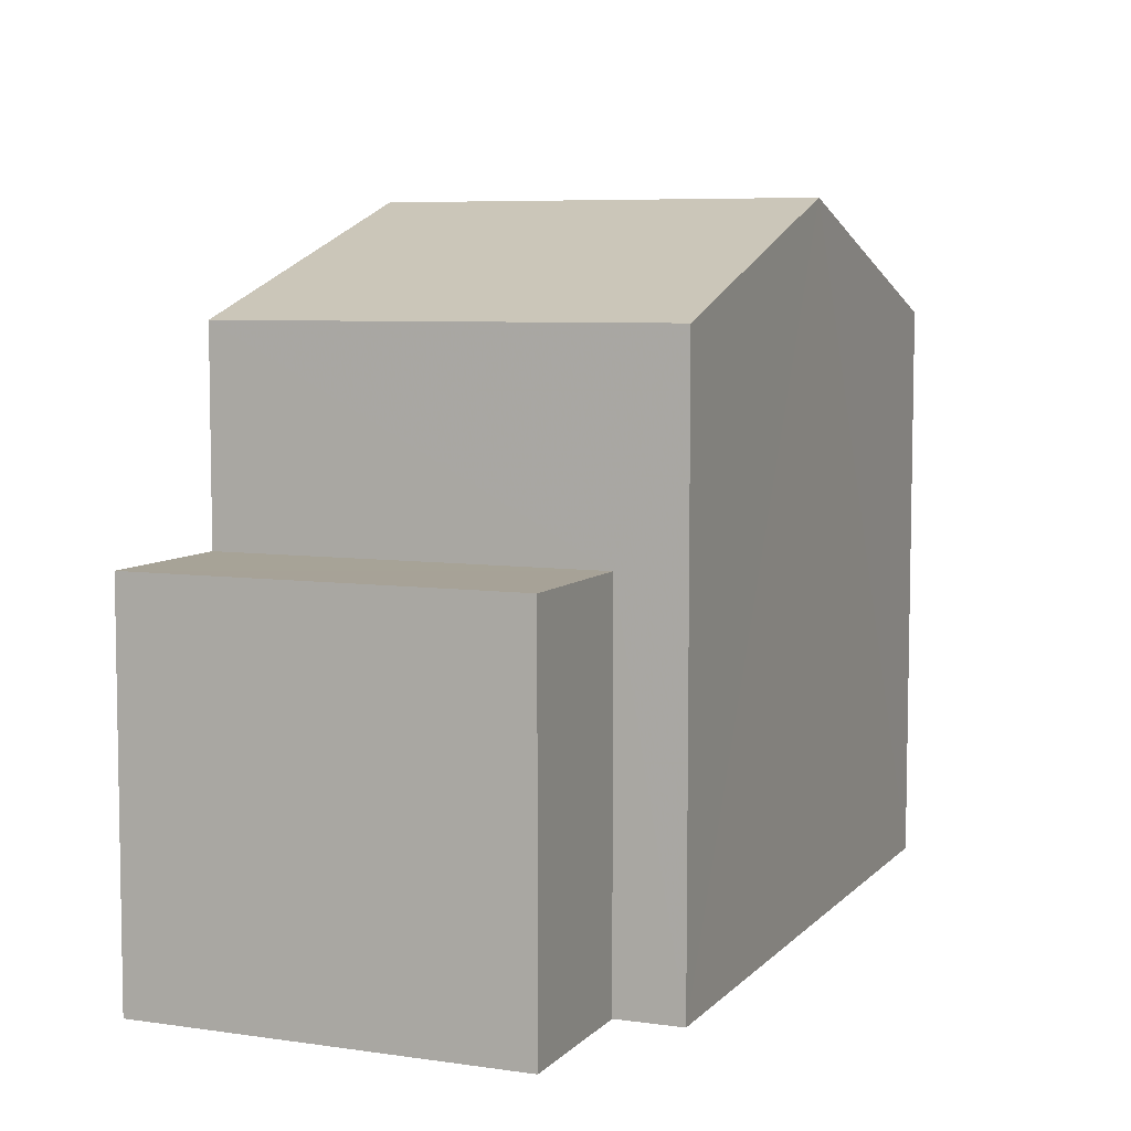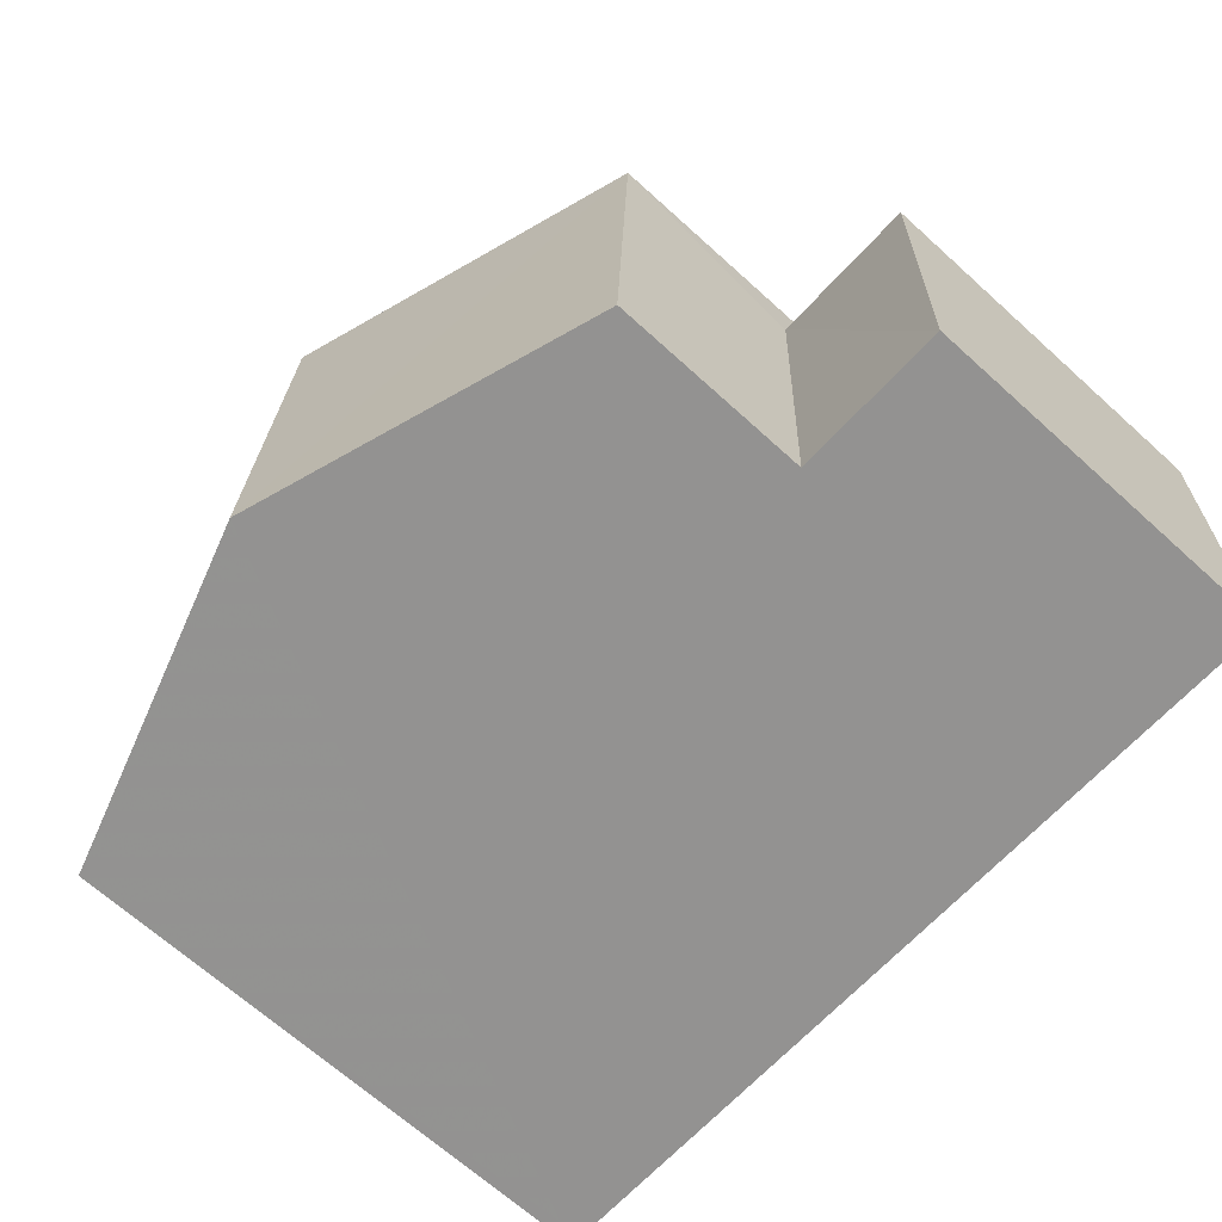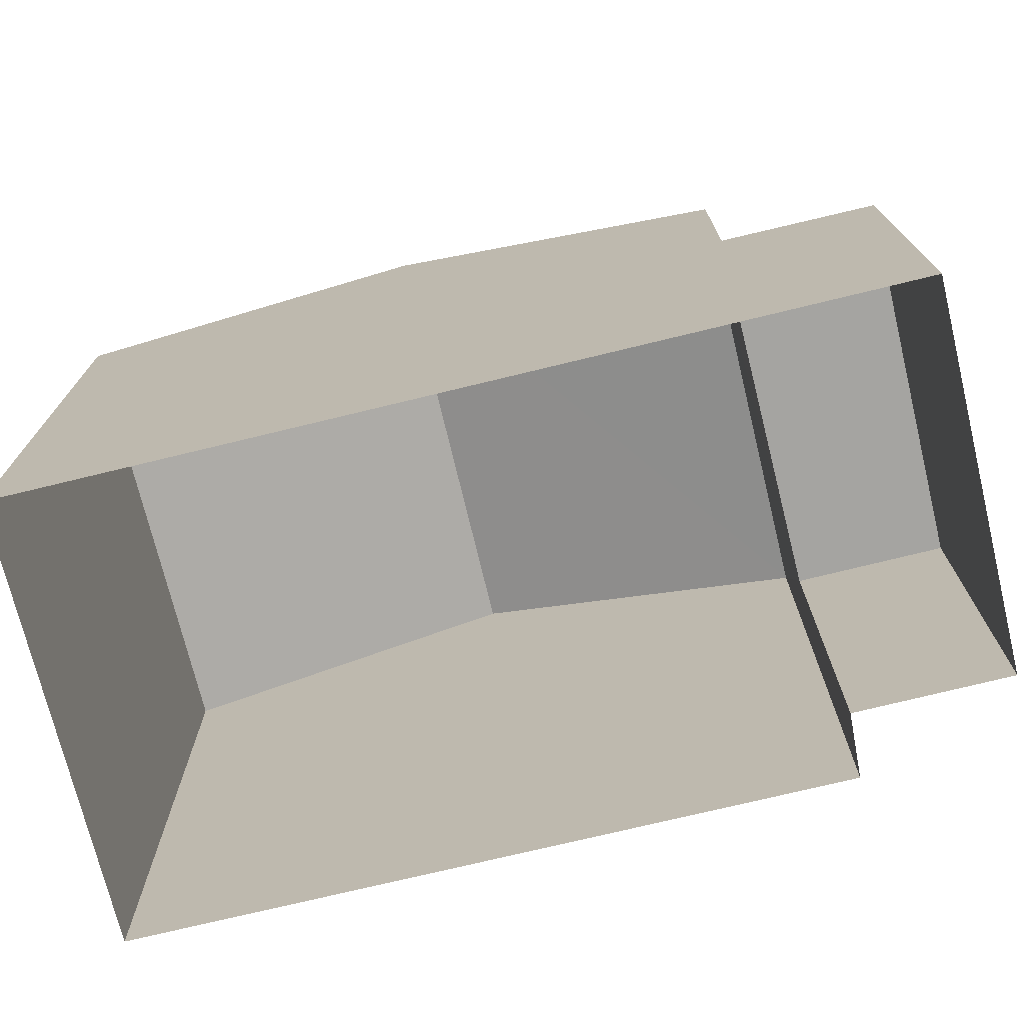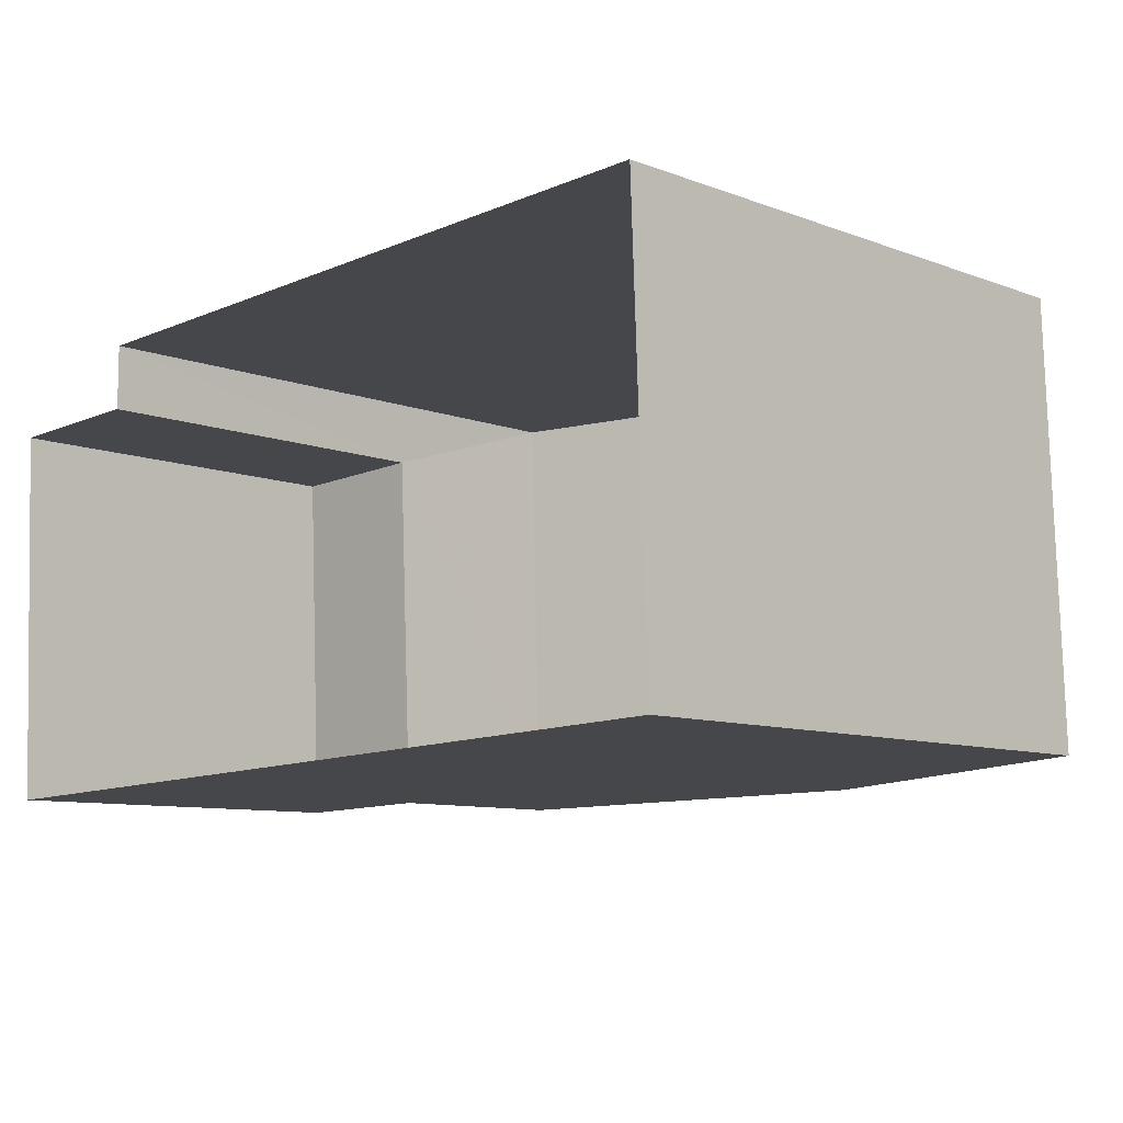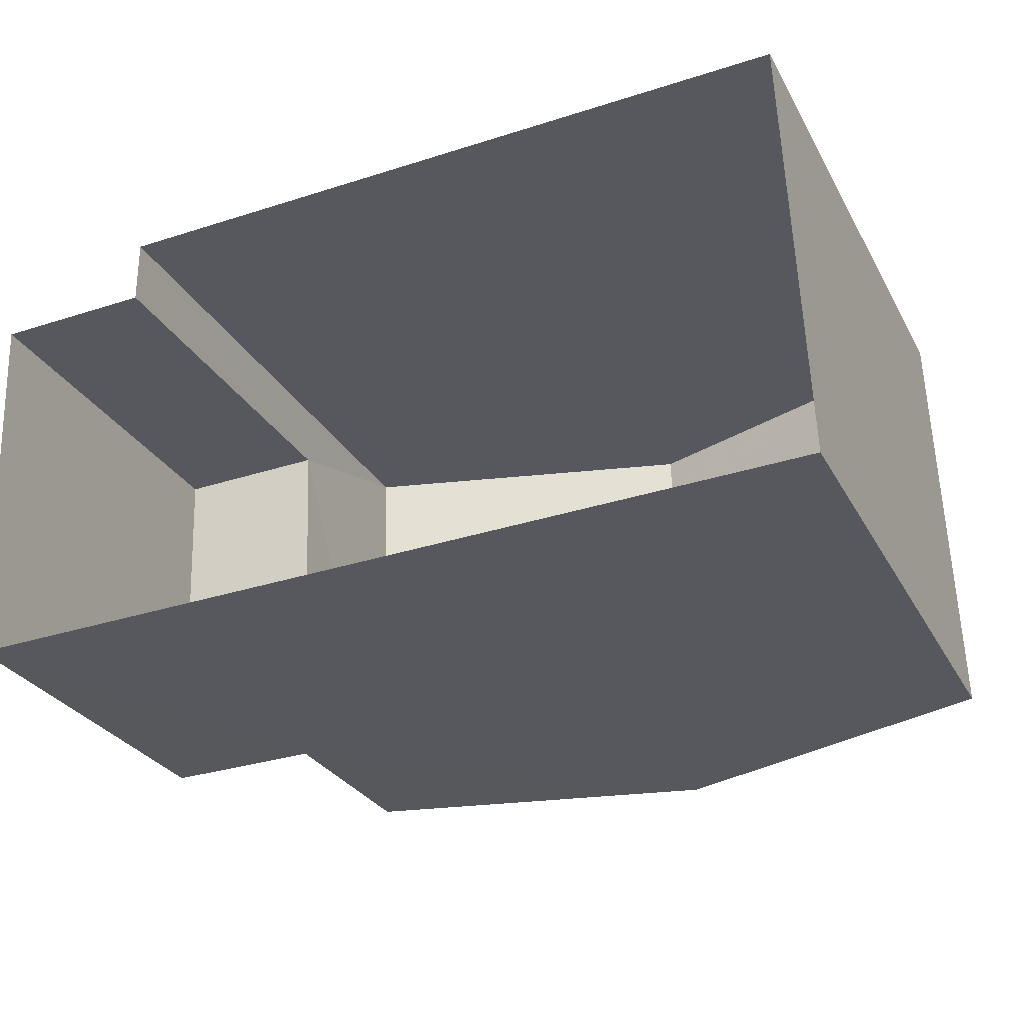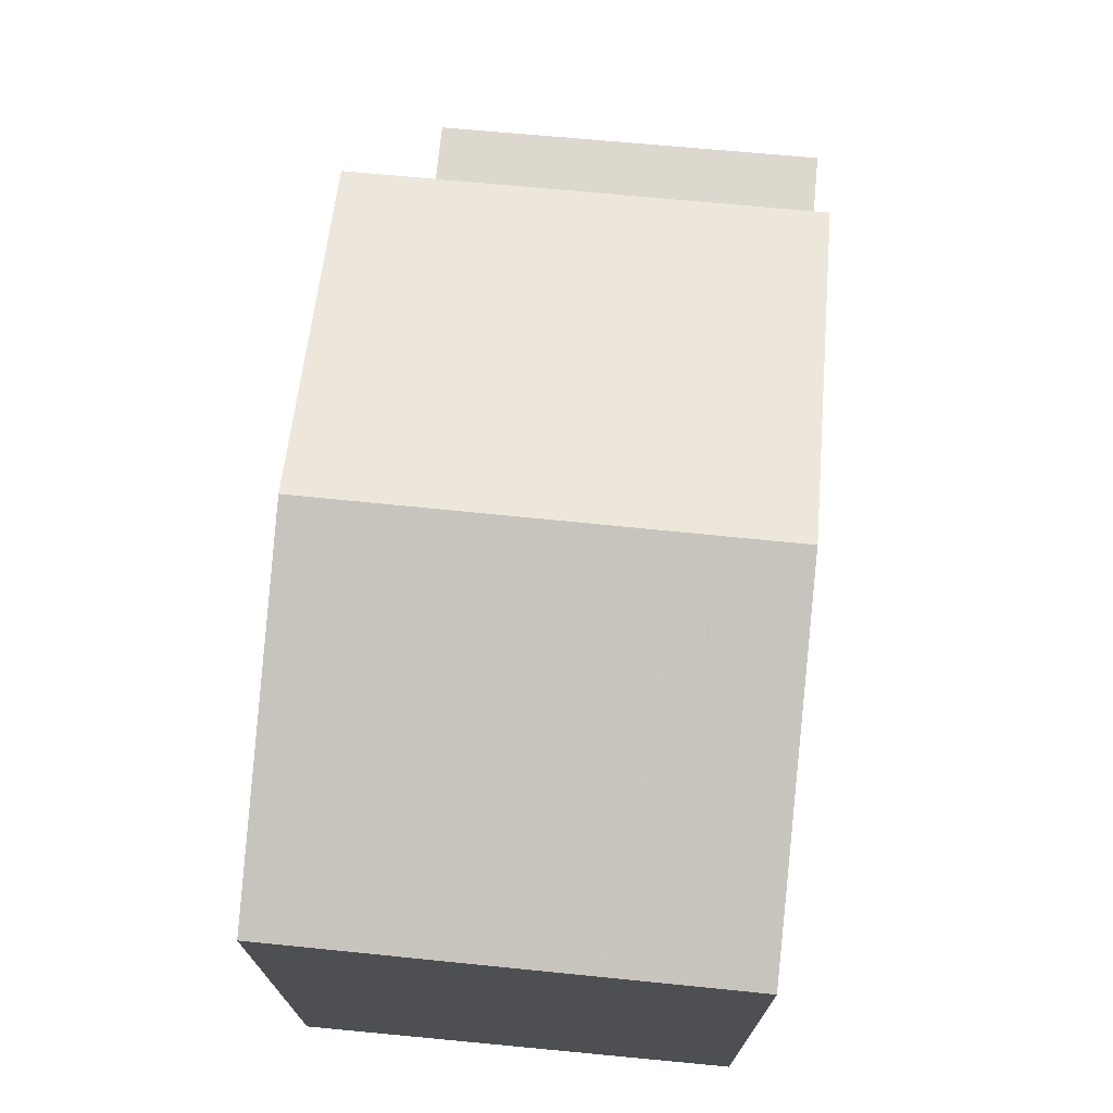
<metadata>
{"format":"obj","ext":"obj","renderer":"f3d","projection":"perspective","resolution":1024,"background":"white","views":[{"elev":6.6,"azim":110.6,"up":"+Z"},{"elev":-68.1,"azim":47.8,"up":"+Y"},{"elev":-73.2,"azim":11.7,"up":"+Z"},{"elev":-9.1,"azim":-135.1,"up":"+Y"},{"elev":-28.3,"azim":-156.4,"up":"+Y"},{"elev":72.3,"azim":-86.6,"up":"+Z"}]}
</metadata>
<code>
v -3.728e+05 -1.057e+05 22.21
v -3.728e+05 -1.057e+05 22.21
v -3.728e+05 -1.057e+05 22.21
v -3.728e+05 -1.057e+05 22.21
v -3.728e+05 -1.057e+05 22.21
v -3.728e+05 -1.057e+05 22.21
v -3.728e+05 -1.057e+05 26.84
v -3.728e+05 -1.057e+05 26.85
v -3.728e+05 -1.057e+05 26.84
v -3.728e+05 -1.057e+05 26.85
v -3.728e+05 -1.057e+05 30.7
v -3.728e+05 -1.057e+05 29.33
v -3.728e+05 -1.057e+05 30.69
v -3.728e+05 -1.057e+05 29.33
v -3.728e+05 -1.057e+05 29.33
v -3.728e+05 -1.057e+05 29.33
f 1 2 3
f 3 2 4
f 4 2 5
f 2 6 5
f 7 8 9
f 7 10 8
f 11 12 13
f 11 14 12
f 15 16 11
f 13 15 11
f 7 9 6
f 2 7 6
f 12 1 13
f 1 3 13
f 3 15 13
f 2 1 7
f 1 12 7
f 7 14 10
f 7 12 14
f 16 4 11
f 14 11 10
f 10 4 5
f 10 5 8
f 11 4 10
f 8 5 6
f 9 8 6
f 16 3 4
f 16 15 3

</code>
